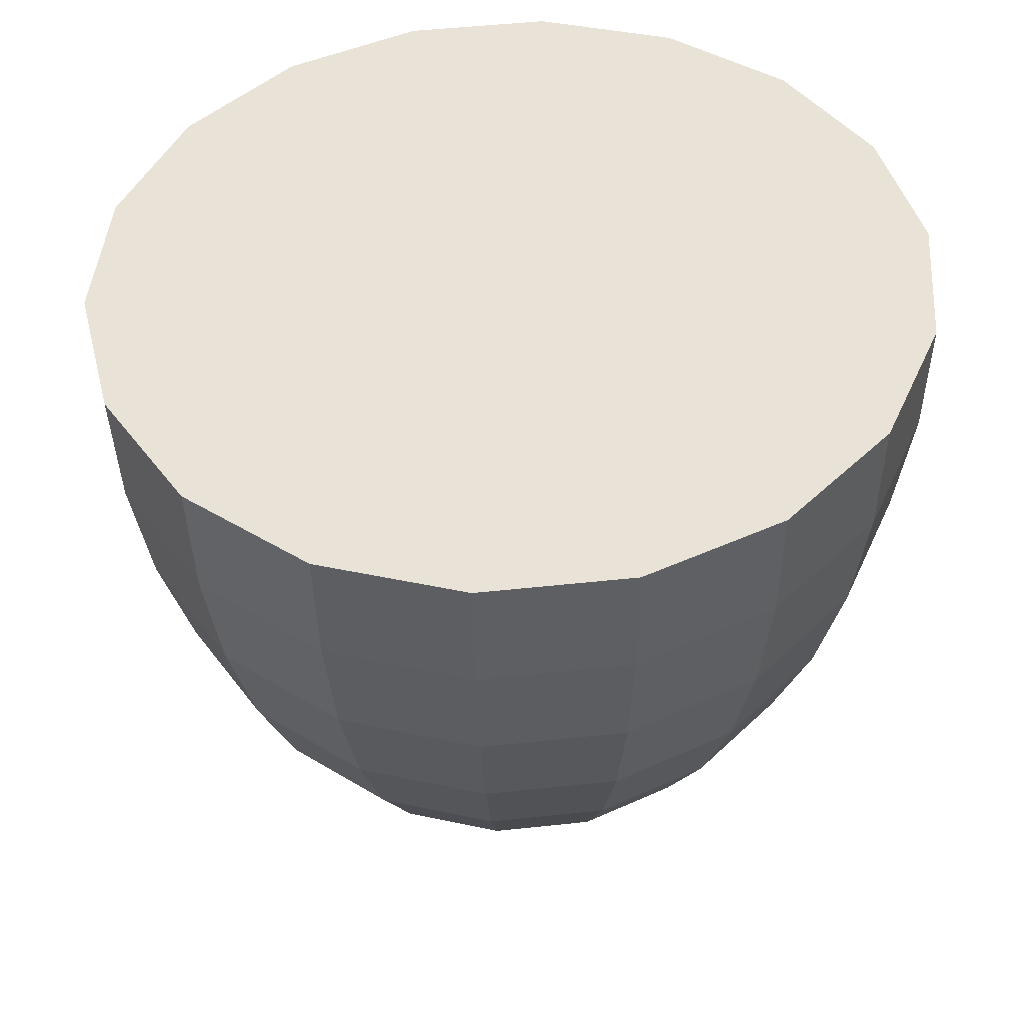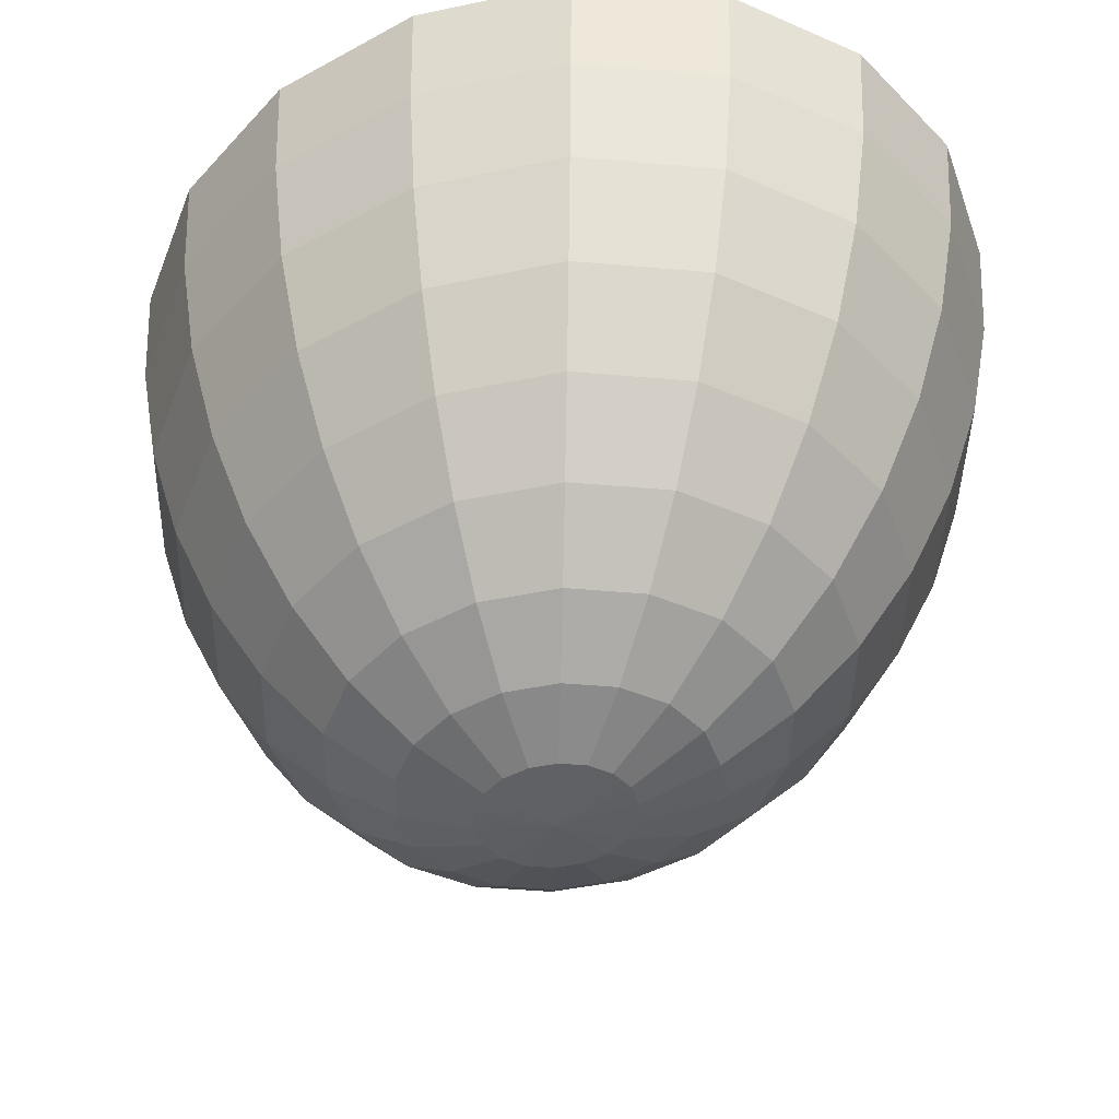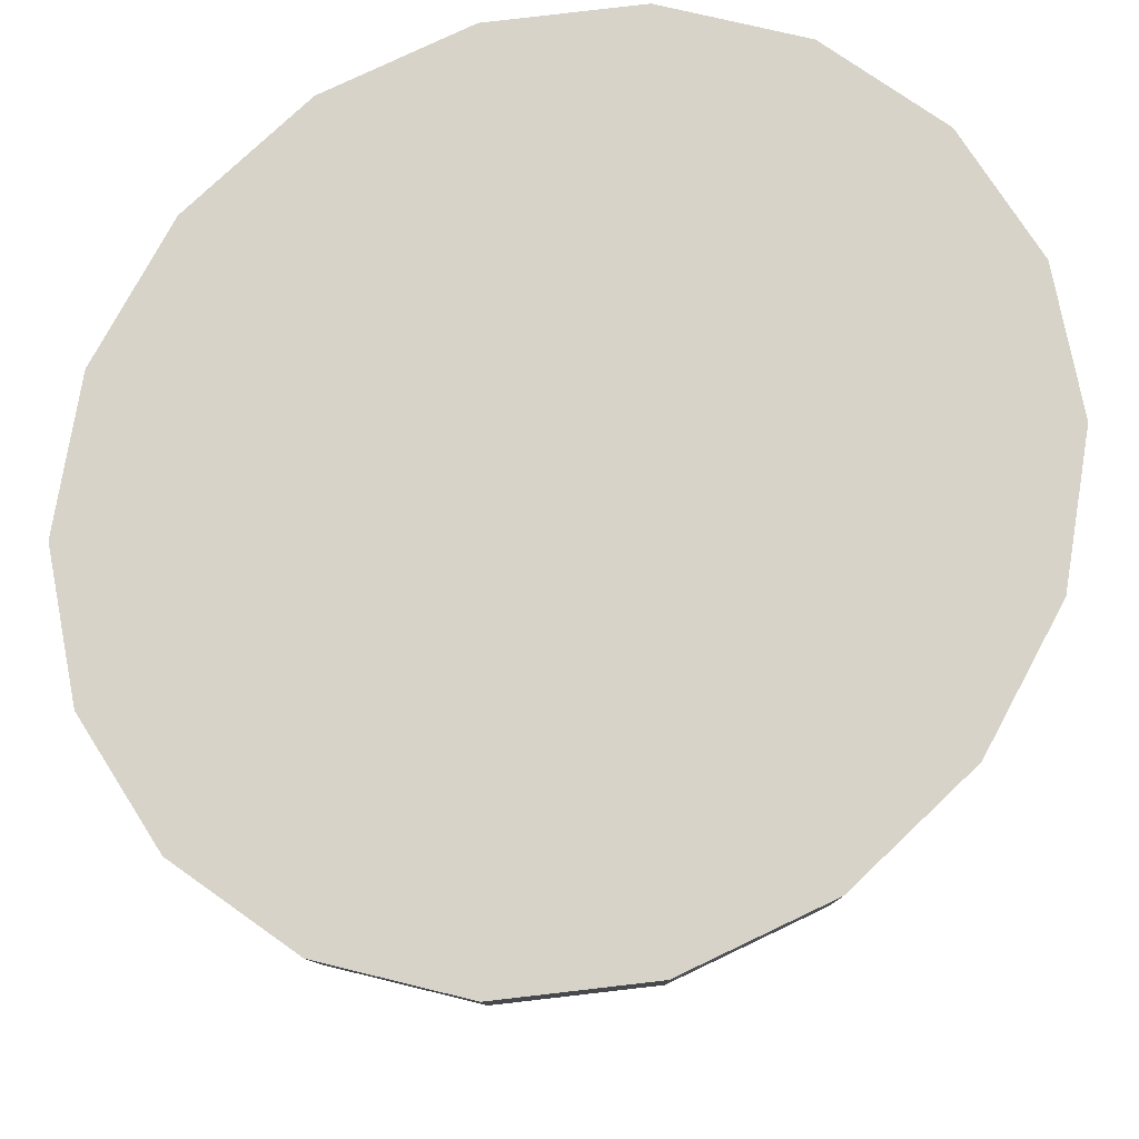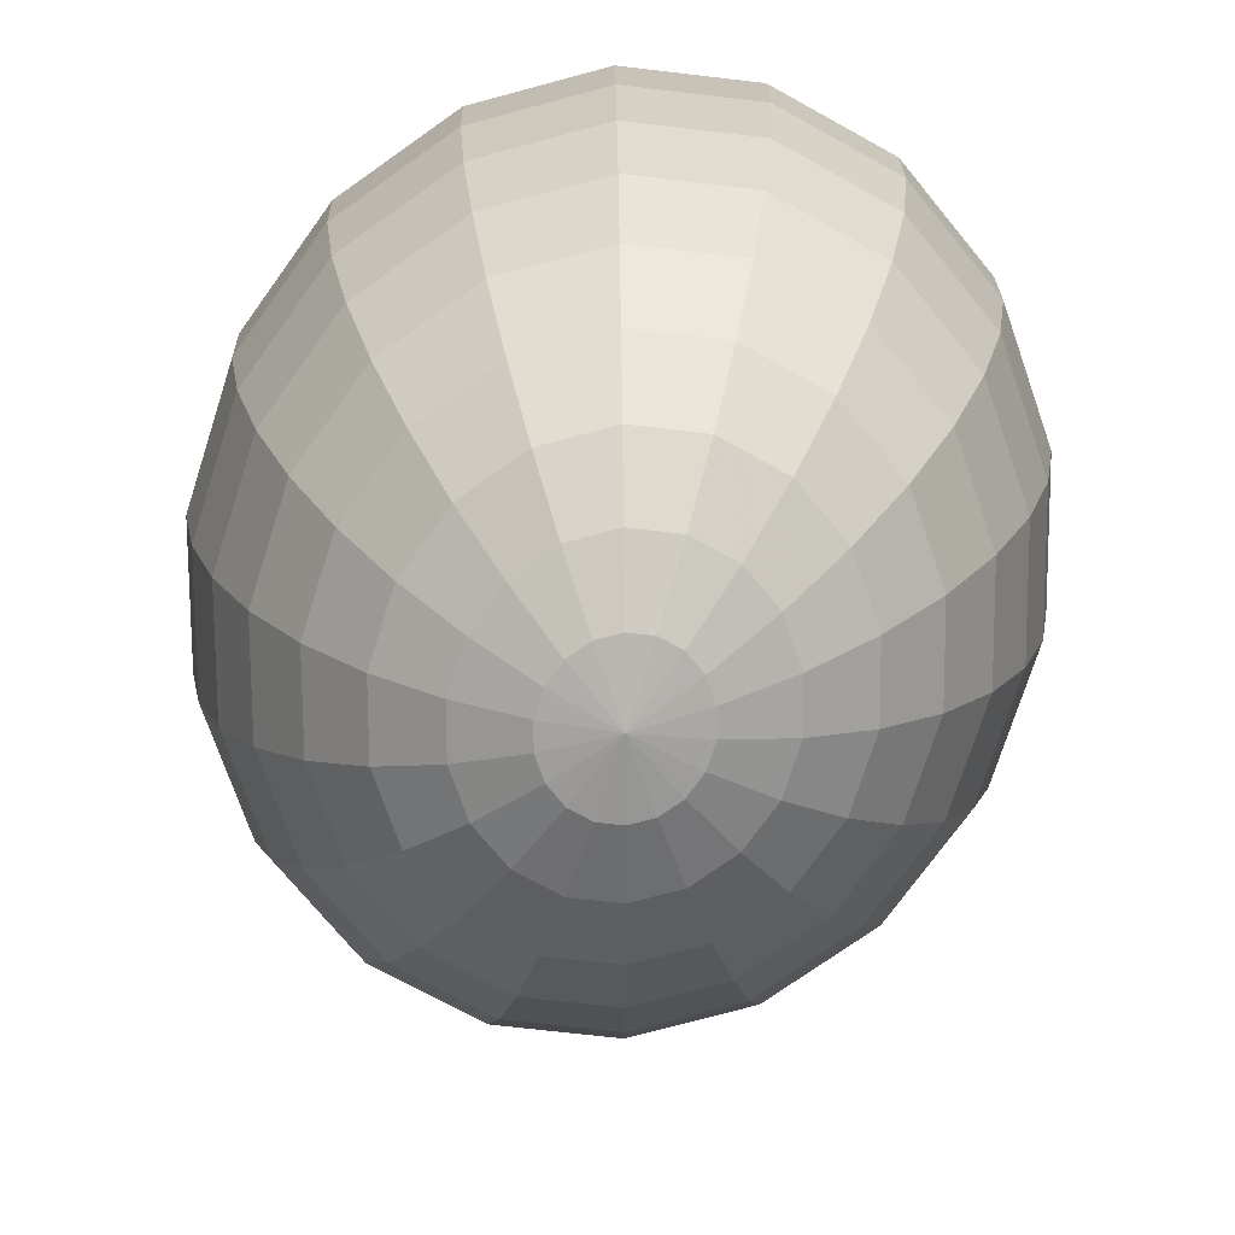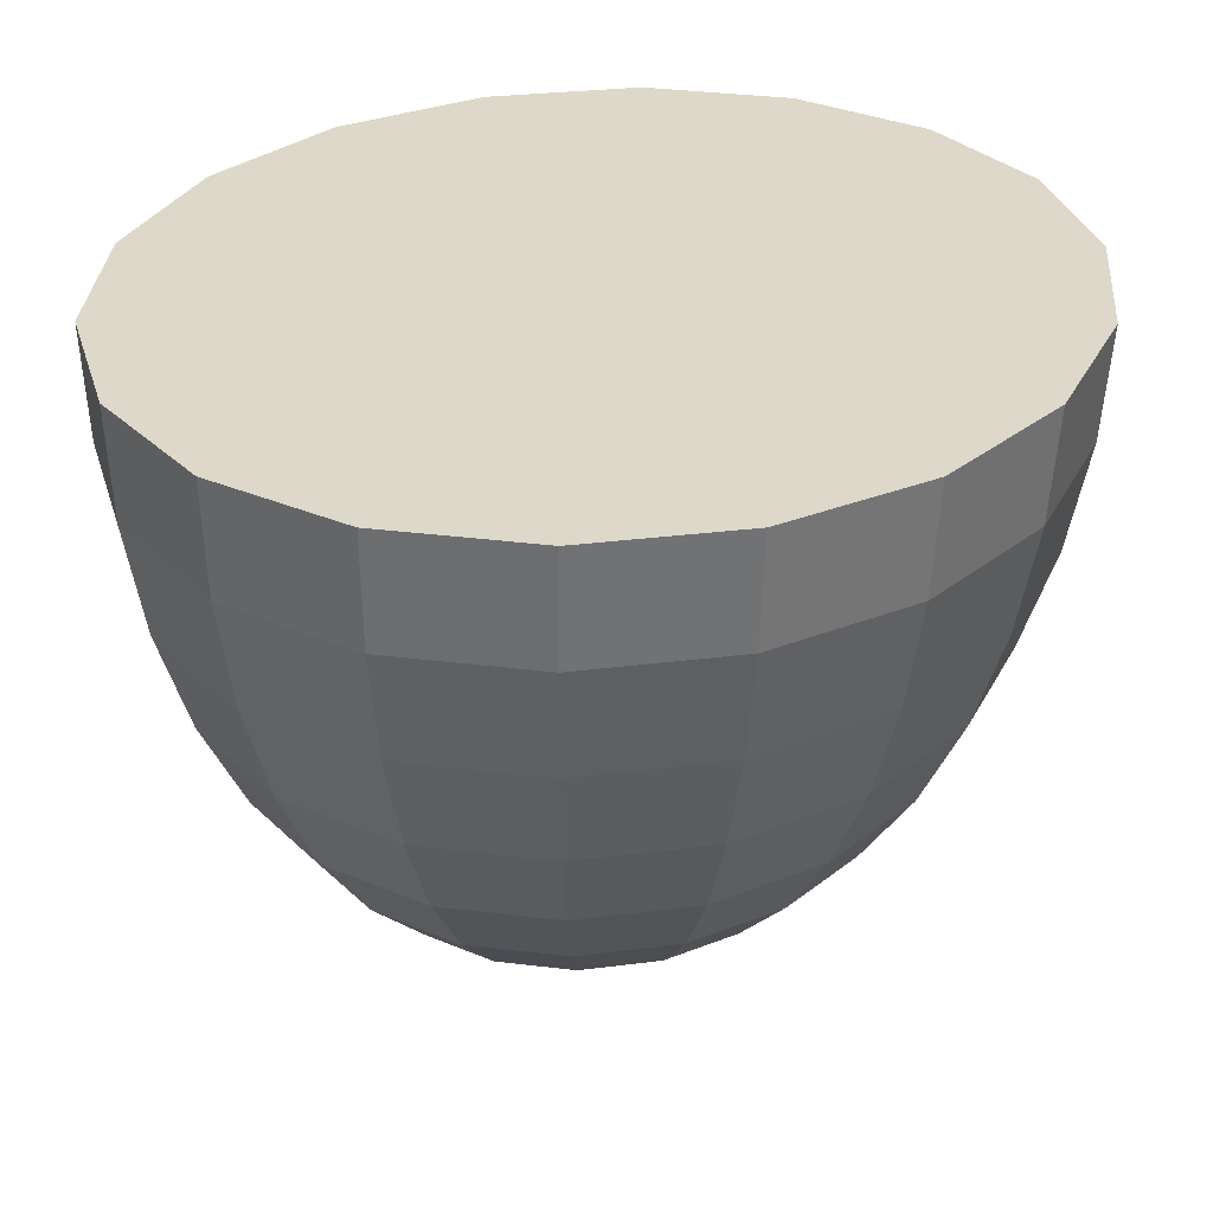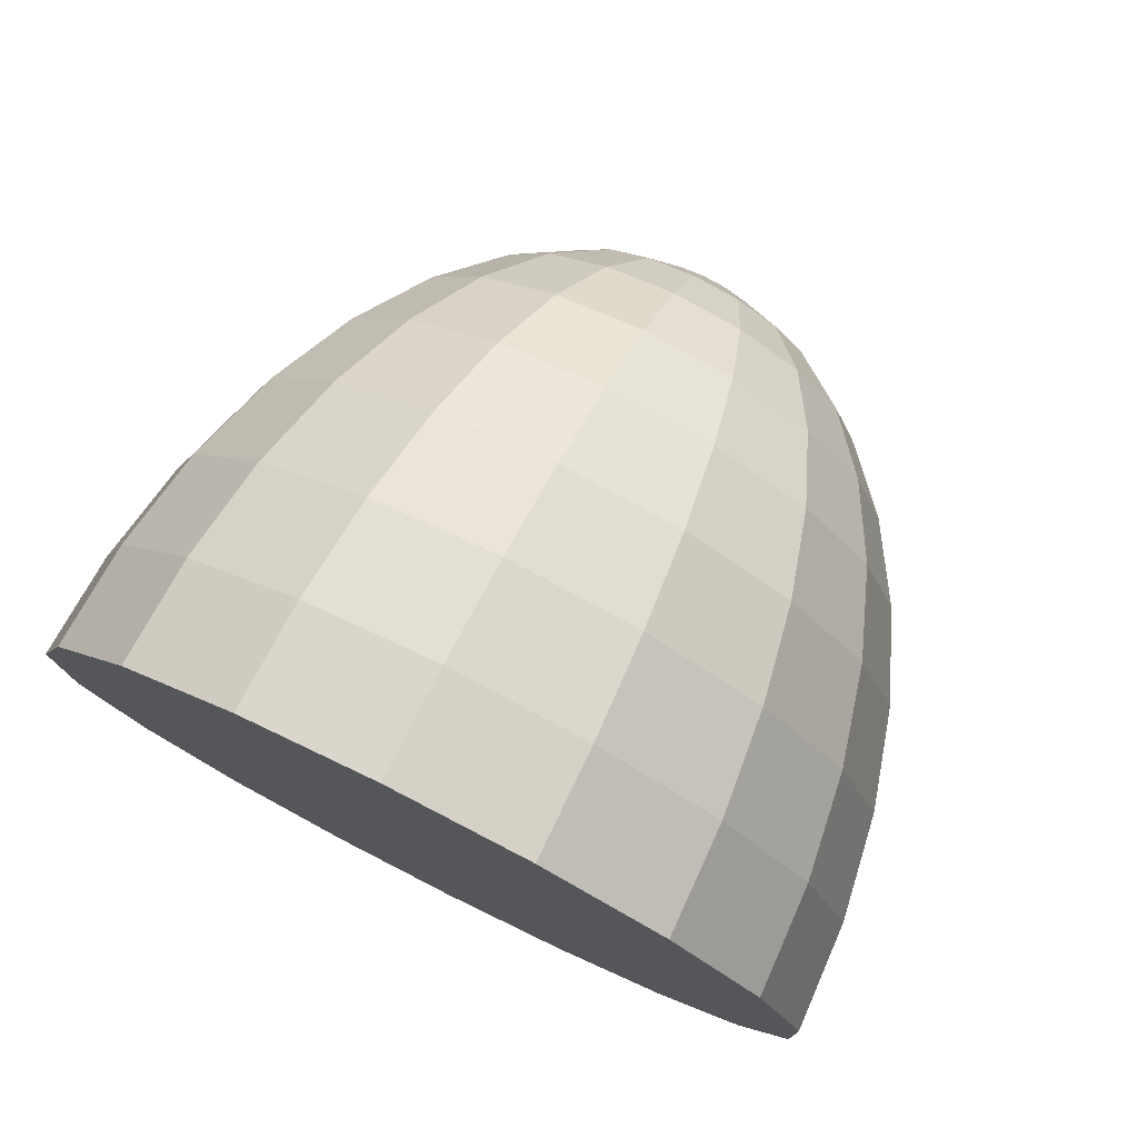
<metadata>
{"format":"obj","ext":"obj","renderer":"f3d","projection":"perspective","resolution":1024,"background":"white","views":[{"elev":41.5,"azim":-174.3,"up":"+Z"},{"elev":-41.6,"azim":-37.0,"up":"+Z"},{"elev":76.5,"azim":-132.1,"up":"+Z"},{"elev":-75.3,"azim":163.7,"up":"+Z"},{"elev":31.3,"azim":42.9,"up":"+Z"},{"elev":78.4,"azim":27.3,"up":"+Y"}]}
</metadata>
<code>
o Inst3D29_RefRep.250
v -0.3206 2.172 -0.957
v -0.2155 1.605 -0.9531
v -0.009788 1.61 -0.9558
v 0.07917 1.67 -0.9574
v 0.144 1.761 -0.9591
v 0.1354 2.095 -0.9621
v -0.1212 1.921 -0.9982
v 0.174 1.987 -0.9616
v 0.06601 2.182 -0.962
v -1.612 2.87 1.707
v -1.801 2.236 1.716
v -1.784 1.568 1.722
v -1.562 0.9452 1.725
v -1.162 0.4432 1.724
v -0.03762 0.02143 1.714
v 1.064 0.5001 1.695
v -0.08708 1.946 1.697
v 1.627 1.655 1.678
v 0.4588 3.769 1.673
v -0.1365 3.87 1.68
v -0.7259 3.739 1.688
v -0.2316 2.233 -0.9587
v -0.1361 2.581 -0.8415
v 0.06752 2.546 -0.8437
v -0.1293 2.256 -0.9602
v -0.02593 2.238 -0.9613
v 0.2486 2.436 -0.845
v 0.4671 1.823 -0.8422
v 0.1769 1.871 -0.9605
v 0.09931 1.309 -0.8328
v -0.1023 1.264 -0.8298
v -0.3059 1.299 -0.8275
v -0.1121 1.587 -0.9543
v -0.487 1.409 -0.8263
v -0.3074 1.66 -0.9525
v -0.3769 1.748 -0.9524
v -0.4154 1.856 -0.9529
v -0.6996 1.793 -0.8271
v -0.7054 2.022 -0.8291
v -0.4184 1.972 -0.9539
v -0.3855 2.082 -0.9553
v -0.5129 2.417 -0.8352
v -0.3377 2.536 -0.8385
v 0.1563 2.836 -0.649
v 0.421 2.676 -0.6508
v 0.3853 2.265 -0.8452
v 0.7318 2.113 -0.6496
v 0.4612 2.052 -0.8442
v 0.4023 1.607 -0.8393
v 0.4589 1.202 -0.6378
v 0.2745 1.428 -0.8361
v -0.3896 1.013 -0.6253
v -0.8542 1.424 -0.6232
v -0.6237 1.58 -0.8261
v -0.9737 2.07 -0.6276
v -0.8789 2.386 -0.6317
v -0.6406 2.239 -0.8319
v -0.6922 2.647 -0.6365
v -0.4361 2.821 -0.6413
v -0.1414 2.887 -0.6457
v 0.8349 2.57 -0.3856
v 0.6209 2.425 -0.6511
v 0.9886 1.74 -0.3799
v 0.7404 1.779 -0.6467
v 0.6456 1.462 -0.6425
v 0.6267 0.9976 -0.3685
v 0.2974 0.7742 -0.3623
v 0.2027 1.028 -0.6329
v -0.08145 0.6899 -0.3567
v -0.09193 0.9622 -0.6286
v -0.4641 0.7547 -0.3525
v -0.8045 0.961 -0.3501
v -0.6543 1.173 -0.6234
v -1.204 1.684 -0.3516
v -0.9651 1.735 -0.6246
v -0.8532 2.856 -0.3669
v -0.5239 3.079 -0.3731
v -0.1469 3.404 -0.04861
v -0.145 3.164 -0.3787
v 0.3091 3.327 -0.05368
v 0.2376 3.099 -0.3829
v 0.7147 3.081 -0.05656
v 0.578 2.893 -0.3853
v 0.9775 2.17 -0.3838
v 1.059 1.222 -0.04384
v 0.8667 1.333 -0.3747
v 0.7728 0.8224 -0.03654
v 0.3803 0.5562 -0.02912
v -0.07114 0.4557 -0.02248
v -0.5272 0.533 -0.01741
v -1.061 1.284 -0.3498
v -1.215 2.114 -0.3554
v -1.277 2.638 -0.02724
v -1.093 2.521 -0.3607
v -0.6574 3.486 0.342
v -0.9908 3.037 -0.03454
v -0.5984 3.304 -0.04196
v 0.3686 3.513 0.3287
v 1.365 2.261 0.3276
v 1.021 2.696 -0.05691
v 1.191 2.219 -0.05468
v 1.204 1.707 -0.05014
v 1.216 1.133 0.3399
v 0.8927 0.6814 0.3481
v 0.4491 0.3805 0.3565
v -0.06132 0.2669 0.364
v -1.035 0.6321 0.373
v -0.9328 0.7788 -0.01452
v -1.382 1.067 0.3734
v -1.239 1.163 -0.01418
v -1.574 1.606 0.3709
v -1.409 1.64 -0.01641
v -1.422 2.152 -0.02094
v -1.424 2.733 0.3586
v -1.101 3.185 0.3504
v -0.699 3.622 0.7671
v -0.1452 3.746 0.7589
v -0.147 3.6 0.3345
v 0.8271 3.235 0.3255
v 1.287 2.878 0.7488
v 1.173 2.8 0.3251
v 1.496 2.292 0.7515
v 1.38 1.682 0.3327
v 0.9829 0.5788 0.7737
v -1.109 0.5253 0.8007
v -0.5769 0.3542 0.3697
v -1.485 0.9971 0.8012
v -1.71 2.21 0.7929
v -1.589 2.185 0.3657
v -1.18 3.296 0.7762
v -0.7221 3.707 1.22
v 0.4142 3.651 0.7527
v 0.9117 3.349 0.7492
v 1.578 2.314 1.204
v 1.512 1.664 0.7571
v 1.334 1.069 0.7648
v 0.5361 0.1756 1.237
v 0.5015 0.2523 0.7828
v -0.05228 0.129 0.791
v -0.6117 0.2238 0.7972
v -1.152 0.4617 1.256
v -1.693 1.582 0.7984
v -1.764 1.569 1.253
v -1.781 2.228 1.247
v -1.594 2.851 1.239
v -1.531 2.805 0.7851
v -0.1417 3.837 1.212
v 0.4446 3.737 1.205
v 0.966 3.421 1.202
v 0.9883 3.448 1.669
v 1.36 2.927 1.201
v 1.388 2.946 1.669
v 1.61 2.324 1.672
v 1.437 1.022 1.686
v 1.595 1.655 1.21
v 1.408 1.032 1.218
v 1.041 0.5178 1.227
v 0.5517 0.1526 1.705
v -0.6329 0.1223 1.72
v -0.0443 0.04637 1.245
v -0.6306 0.1457 1.252
v -1.546 0.9561 1.256
v -1.238 3.391 1.698
v -1.227 3.365 1.23
f 1 22 7
f 41 1 7
f 40 41 7
f 37 40 7
f 36 37 7
f 35 36 7
f 2 35 7
f 33 2 7
f 3 33 7
f 4 3 7
f 5 4 7
f 29 5 7
f 8 29 7
f 6 8 7
f 9 6 7
f 26 9 7
f 25 26 7
f 22 25 7
f 163 17 21
f 10 17 163
f 11 17 10
f 12 17 11
f 13 17 12
f 14 17 13
f 159 17 14
f 15 17 159
f 158 17 15
f 16 17 158
f 154 17 16
f 18 17 154
f 153 17 18
f 152 17 153
f 150 17 152
f 19 17 150
f 20 17 19
f 21 17 20
f 43 1 42
f 1 43 22
f 43 23 22
f 22 23 25
f 23 24 25
f 25 24 26
f 24 27 26
f 26 27 9
f 27 46 9
f 9 46 6
f 46 48 6
f 6 48 8
f 48 28 8
f 8 28 29
f 28 49 29
f 29 49 5
f 49 51 5
f 5 51 4
f 51 30 4
f 4 30 3
f 30 31 3
f 3 31 33
f 31 32 33
f 33 32 2
f 32 34 2
f 2 34 35
f 34 54 35
f 35 54 36
f 54 38 36
f 36 38 37
f 38 39 37
f 37 39 40
f 39 57 40
f 40 57 41
f 57 42 41
f 42 1 41
f 58 59 42
f 42 59 43
f 59 60 43
f 43 60 23
f 60 44 23
f 23 44 24
f 44 45 24
f 24 45 27
f 45 62 27
f 27 62 46
f 62 47 46
f 46 47 48
f 47 64 48
f 48 64 28
f 64 65 28
f 28 65 49
f 65 50 49
f 49 50 51
f 50 68 51
f 51 68 30
f 68 70 30
f 30 70 31
f 70 52 31
f 31 52 32
f 52 73 32
f 32 73 34
f 73 53 34
f 34 53 54
f 53 75 54
f 54 75 38
f 75 55 38
f 38 55 39
f 55 56 39
f 39 56 57
f 56 58 57
f 57 58 42
f 76 77 58
f 58 77 59
f 77 79 59
f 59 79 60
f 79 81 60
f 60 81 44
f 81 83 44
f 44 83 45
f 83 61 45
f 45 61 62
f 61 84 62
f 62 84 47
f 84 63 47
f 47 63 64
f 63 86 64
f 64 86 65
f 86 66 65
f 65 66 50
f 66 67 50
f 50 67 68
f 67 69 68
f 68 69 70
f 69 71 70
f 70 71 52
f 71 72 52
f 52 72 73
f 72 91 73
f 73 91 53
f 91 74 53
f 53 74 75
f 74 92 75
f 75 92 55
f 92 94 55
f 55 94 56
f 94 76 56
f 56 76 58
f 96 97 76
f 76 97 77
f 97 78 77
f 77 78 79
f 78 80 79
f 79 80 81
f 80 82 81
f 81 82 83
f 82 100 83
f 83 100 61
f 100 101 61
f 61 101 84
f 101 102 84
f 84 102 63
f 102 85 63
f 63 85 86
f 85 87 86
f 86 87 66
f 87 88 66
f 66 88 67
f 88 89 67
f 67 89 69
f 89 90 69
f 69 90 71
f 90 108 71
f 71 108 72
f 108 110 72
f 72 110 91
f 110 112 91
f 91 112 74
f 112 113 74
f 74 113 92
f 113 93 92
f 92 93 94
f 93 96 94
f 94 96 76
f 115 95 96
f 96 95 97
f 95 118 97
f 97 118 78
f 118 98 78
f 78 98 80
f 98 119 80
f 80 119 82
f 119 121 82
f 82 121 100
f 121 99 100
f 100 99 101
f 99 123 101
f 101 123 102
f 123 103 102
f 102 103 85
f 103 104 85
f 85 104 87
f 104 105 87
f 87 105 88
f 105 106 88
f 88 106 89
f 106 126 89
f 89 126 90
f 126 107 90
f 90 107 108
f 107 109 108
f 108 109 110
f 109 111 110
f 110 111 112
f 111 129 112
f 112 129 113
f 129 114 113
f 113 114 93
f 114 115 93
f 93 115 96
f 130 116 115
f 115 116 95
f 116 117 95
f 95 117 118
f 117 132 118
f 118 132 98
f 132 133 98
f 98 133 119
f 133 120 119
f 119 120 121
f 120 122 121
f 121 122 99
f 122 135 99
f 99 135 123
f 135 136 123
f 123 136 103
f 136 124 103
f 103 124 104
f 124 138 104
f 104 138 105
f 138 139 105
f 105 139 106
f 139 140 106
f 106 140 126
f 140 125 126
f 126 125 107
f 125 127 107
f 107 127 109
f 127 142 109
f 109 142 111
f 142 128 111
f 111 128 129
f 128 146 129
f 129 146 114
f 146 130 114
f 114 130 115
f 164 131 130
f 130 131 116
f 131 147 116
f 116 147 117
f 147 148 117
f 117 148 132
f 148 149 132
f 132 149 133
f 149 151 133
f 133 151 120
f 151 134 120
f 120 134 122
f 134 155 122
f 122 155 135
f 155 156 135
f 135 156 136
f 156 157 136
f 136 157 124
f 157 137 124
f 124 137 138
f 137 160 138
f 138 160 139
f 160 161 139
f 139 161 140
f 161 141 140
f 140 141 125
f 141 162 125
f 125 162 127
f 162 143 127
f 127 143 142
f 143 144 142
f 142 144 128
f 144 145 128
f 128 145 146
f 145 164 146
f 146 164 130
f 163 21 164
f 164 21 131
f 21 20 131
f 131 20 147
f 20 19 147
f 147 19 148
f 19 150 148
f 148 150 149
f 150 152 149
f 149 152 151
f 152 153 151
f 151 153 134
f 153 18 134
f 134 18 155
f 18 154 155
f 155 154 156
f 154 16 156
f 156 16 157
f 16 158 157
f 157 158 137
f 158 15 137
f 137 15 160
f 15 159 160
f 160 159 161
f 159 14 161
f 161 14 141
f 14 13 141
f 141 13 162
f 13 12 162
f 162 12 143
f 12 11 143
f 143 11 144
f 11 10 144
f 144 10 145
f 10 163 145
f 145 163 164

</code>
